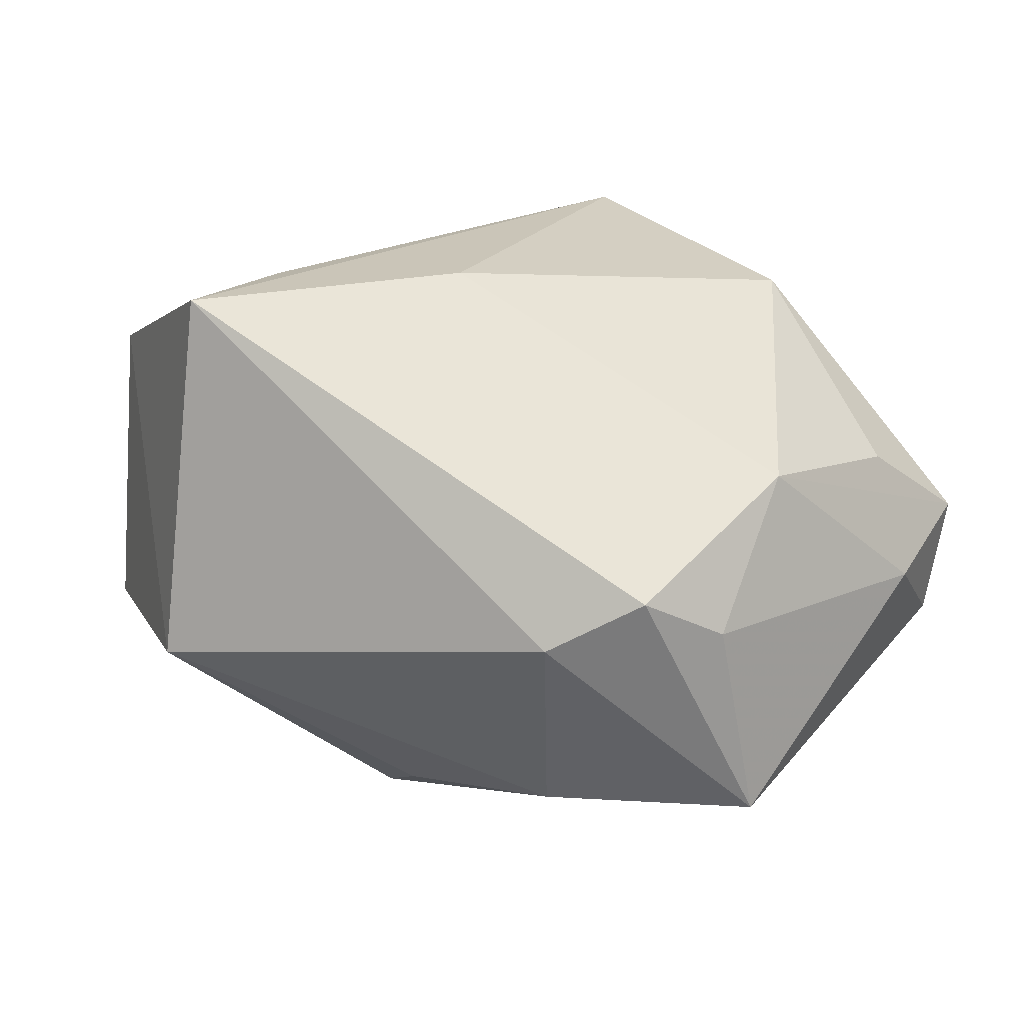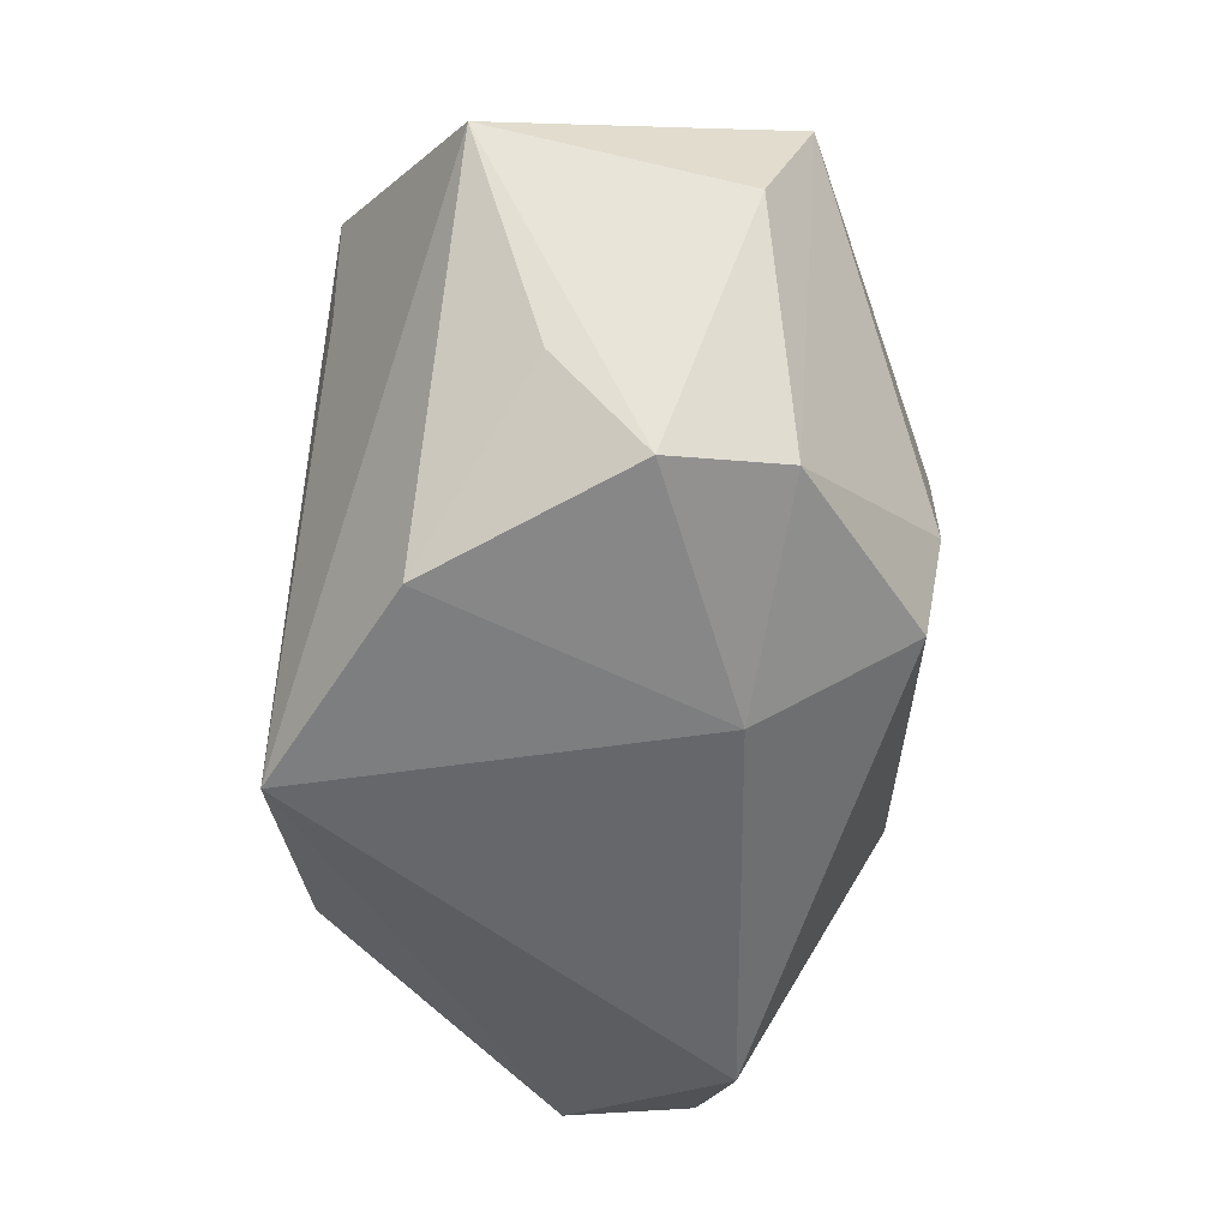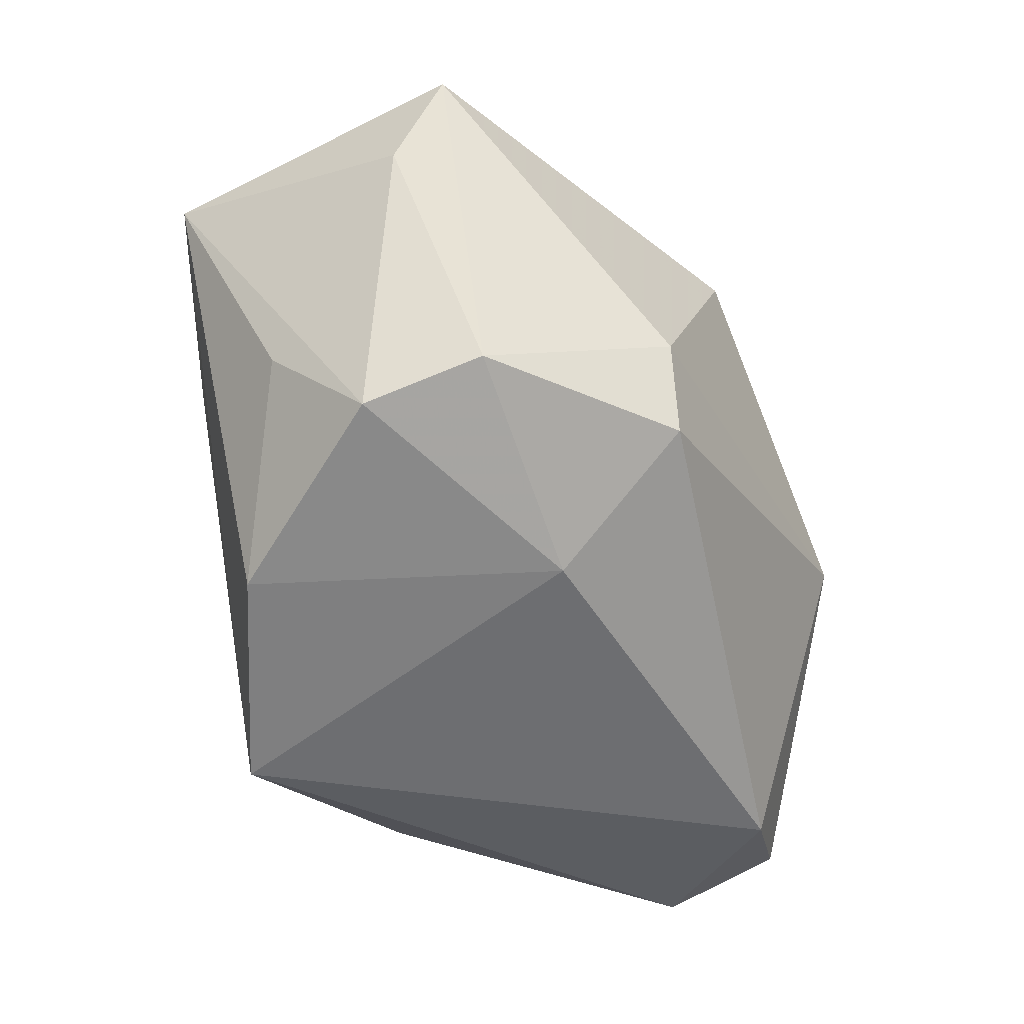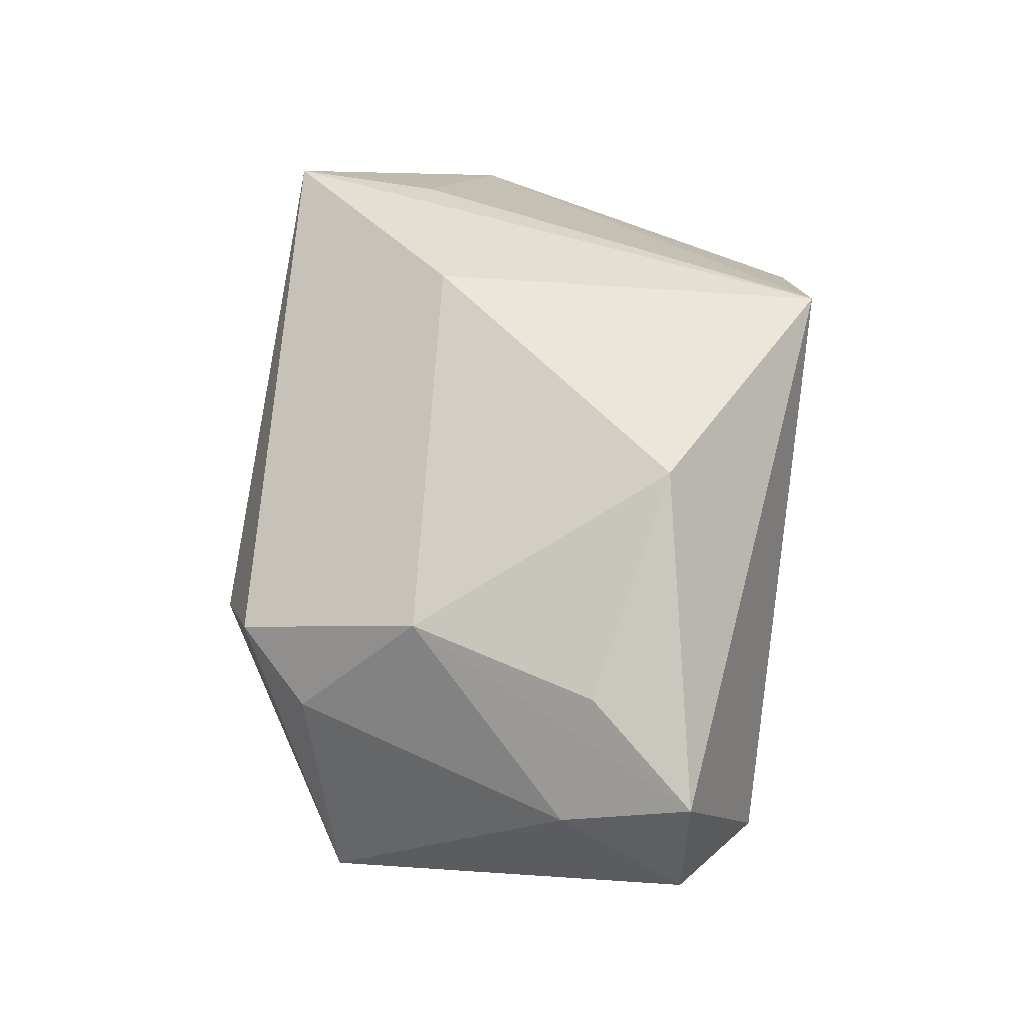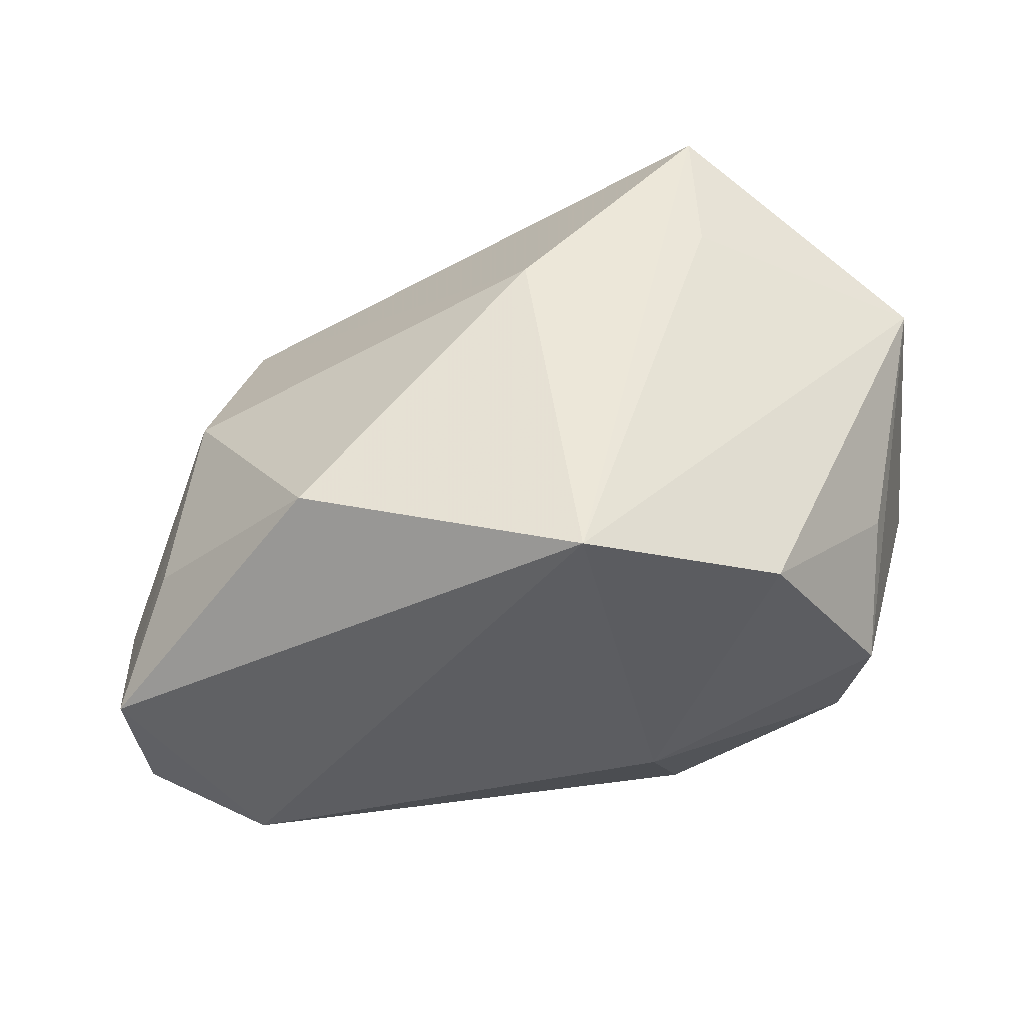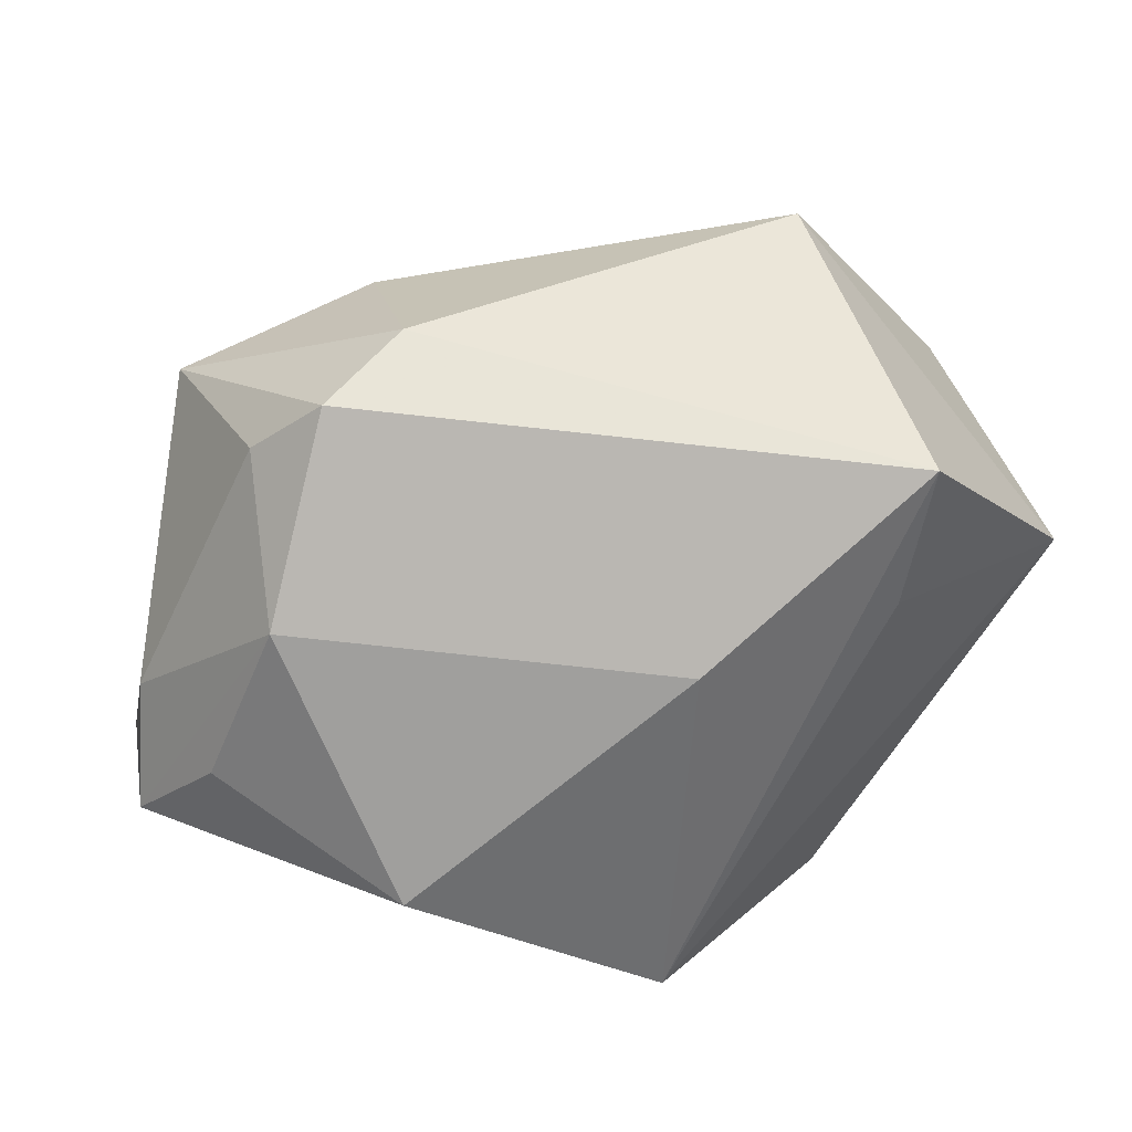
<metadata>
{"format":"obj","ext":"obj","renderer":"f3d","projection":"perspective","resolution":1024,"background":"white","views":[{"elev":21.5,"azim":-158.4,"up":"+Z"},{"elev":-56.7,"azim":84.3,"up":"+Y"},{"elev":-57.0,"azim":114.6,"up":"+Y"},{"elev":38.9,"azim":-87.3,"up":"+Z"},{"elev":47.9,"azim":-11.6,"up":"+Z"},{"elev":36.9,"azim":-18.4,"up":"+Y"}]}
</metadata>
<code>
v -0.03903 -0.007866 0.008159
v 0.02809 -0.02248 -0.01101
v 0.001943 0.01924 -0.02364
v 0.02353 0.03075 -0.008063
v -0.04331 -0.0167 -0.01162
v 0.02951 -0.02529 6.511e-05
v -0.03288 0.008955 0.01099
v 0.01612 -0.01136 -0.02483
v -0.001673 -0.02831 0.02775
v -0.03104 0.0202 -0.001381
v 0.0007898 0.008238 0.02775
v -0.0165 0.0295 -0.001683
v 0.03229 -0.01541 0.008652
v -0.02523 0.02637 0.003246
v 0.0411 0.00563 0.01606
v 0.0411 0.01025 -0.01229
v 0.0411 -0.002415 -0.00758
v -0.04512 -0.01707 0.000434
v 0.01975 0.01089 0.0265
v -0.02304 0.0004783 -0.02741
v 0.01769 -0.02723 0.01777
v 0.01197 -0.01963 -0.02349
v -0.033 -0.02374 -0.0138
v -0.03375 0.01727 -0.02096
v -0.0432 -0.005268 -0.003369
v 0.006924 -0.02716 -0.009324
v -0.01452 0.02346 -0.02053
v -0.02533 -0.0143 0.0239
v 0.007165 0.01347 -0.02788
v 0.02199 0.02483 0.02708
f 30 9 19
f 19 15 30
f 9 15 19
f 22 23 20
f 18 23 9
f 9 28 18
f 12 14 30
f 24 12 27
f 14 12 24
f 25 18 7
f 21 15 9
f 26 23 22
f 6 21 26
f 9 23 26
f 26 21 9
f 15 6 17
f 17 16 15
f 30 15 4
f 15 16 4
f 4 12 30
f 27 12 4
f 29 4 16
f 29 24 27
f 20 24 29
f 10 24 25
f 14 24 10
f 25 7 10
f 10 7 14
f 23 18 5
f 5 20 23
f 5 24 20
f 5 18 25
f 25 24 5
f 30 14 11
f 14 7 11
f 11 7 28
f 11 9 30
f 11 28 9
f 1 18 28
f 28 7 1
f 1 7 18
f 13 6 15
f 15 21 13
f 13 21 6
f 2 26 22
f 6 26 2
f 2 17 6
f 16 17 2
f 27 4 3
f 3 29 27
f 4 29 3
f 22 20 8
f 20 29 8
f 8 29 16
f 8 2 22
f 16 2 8

</code>
